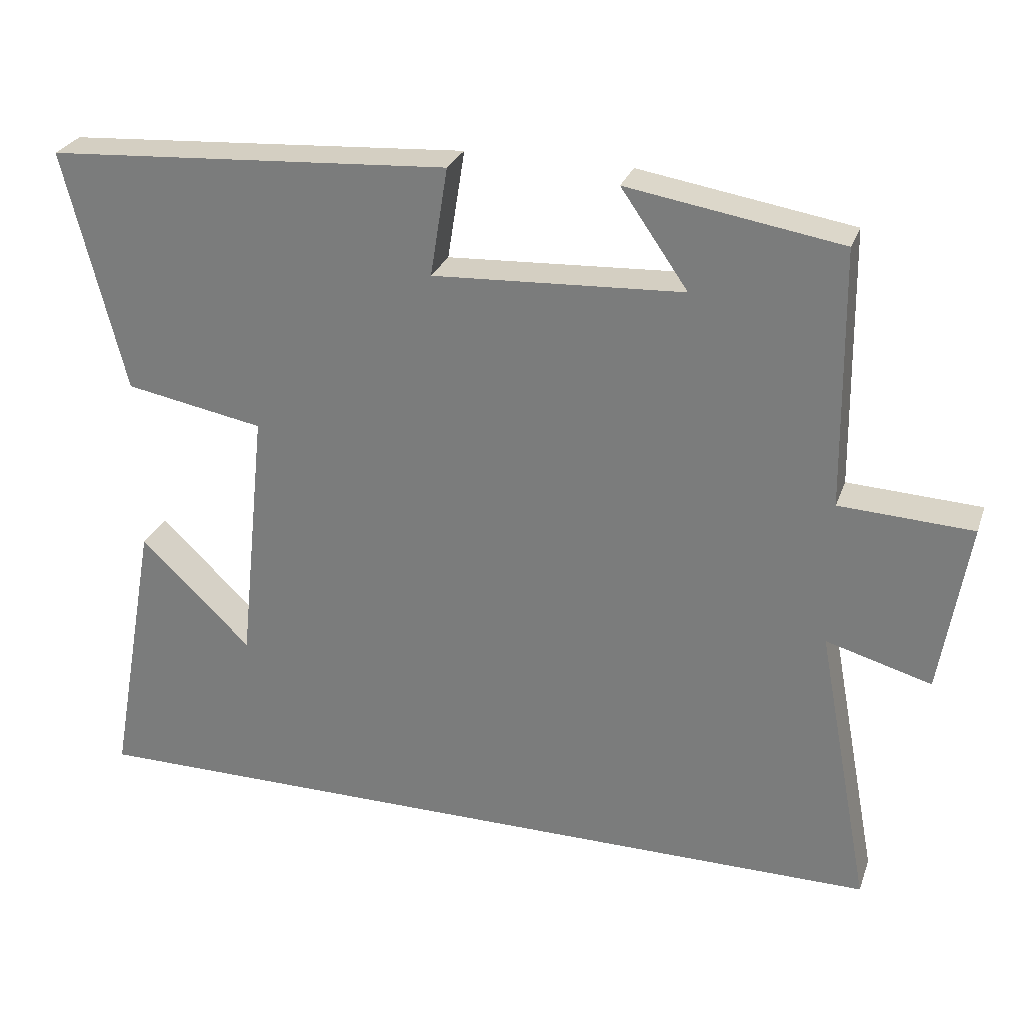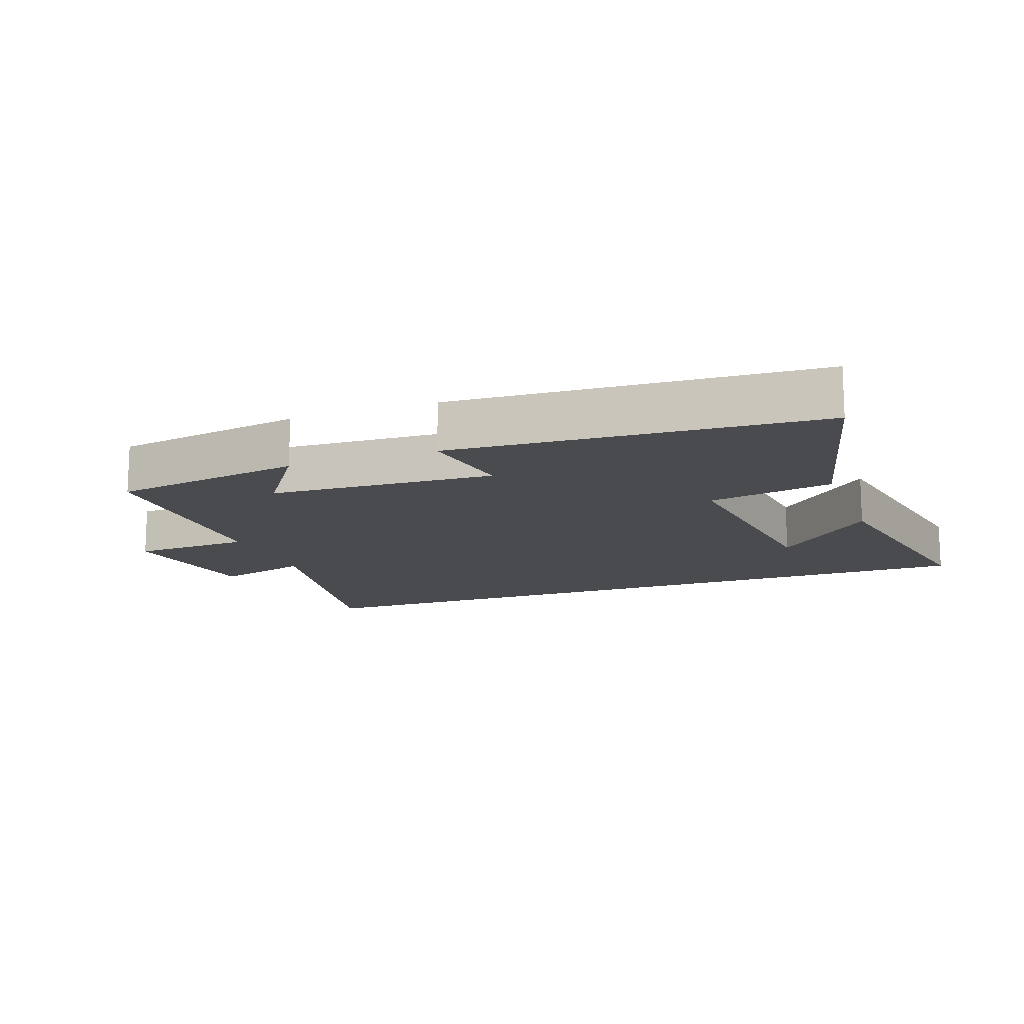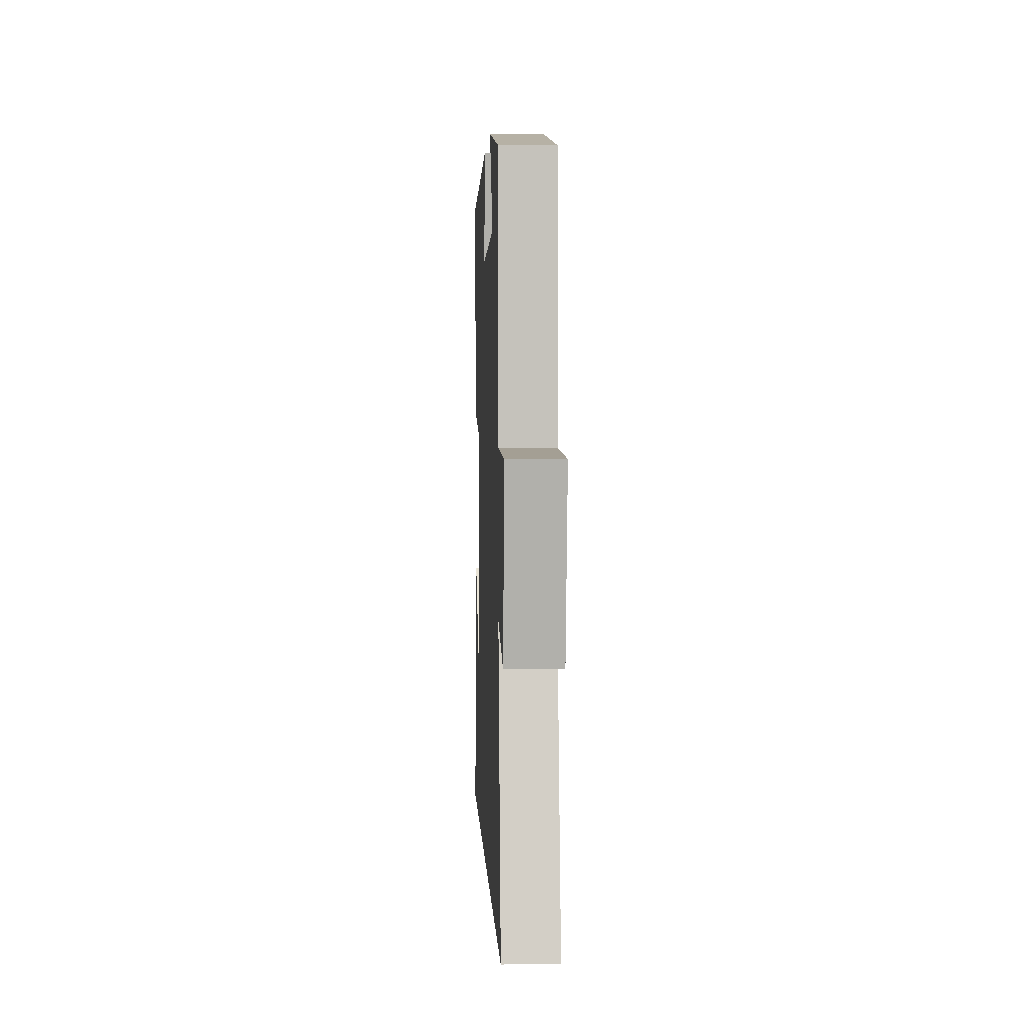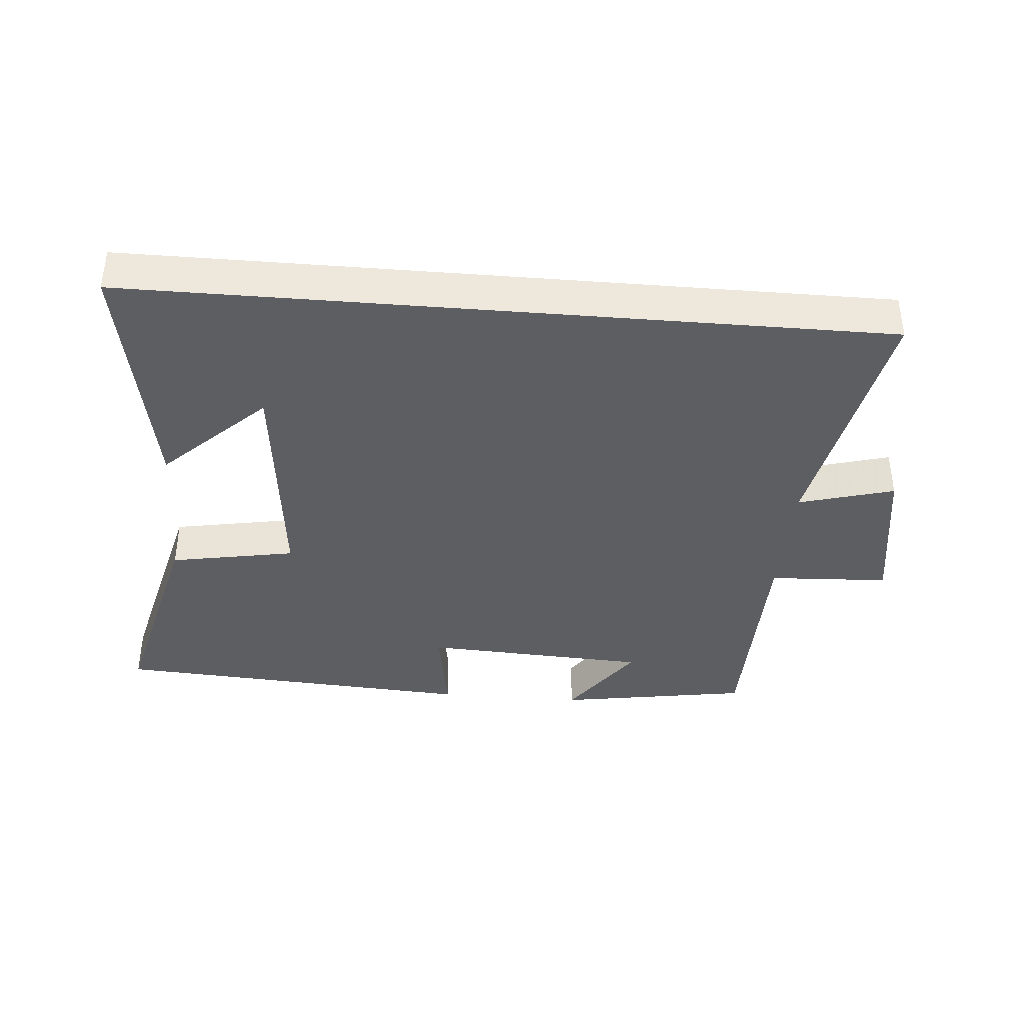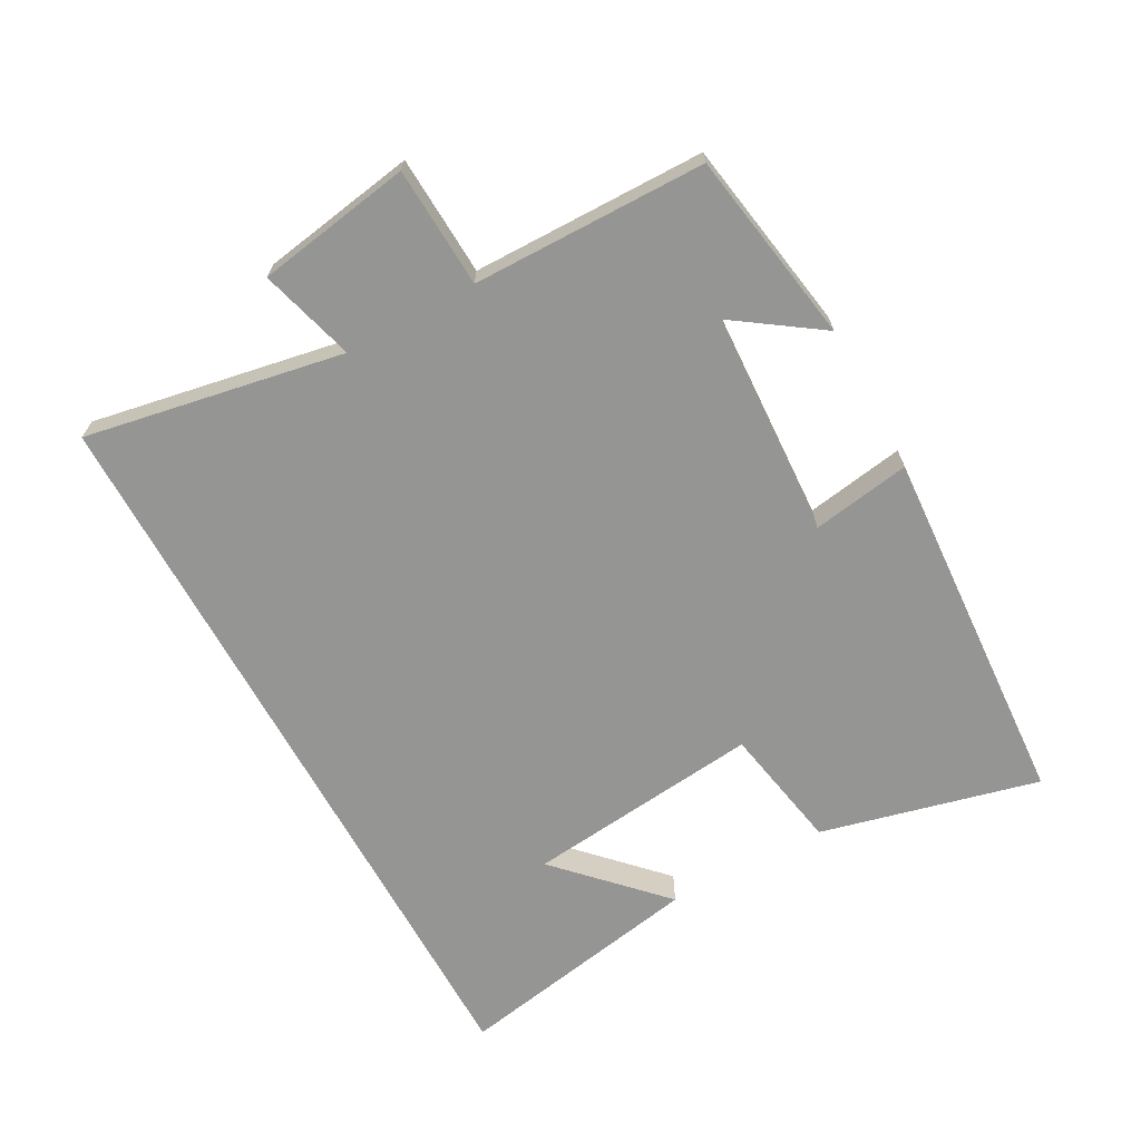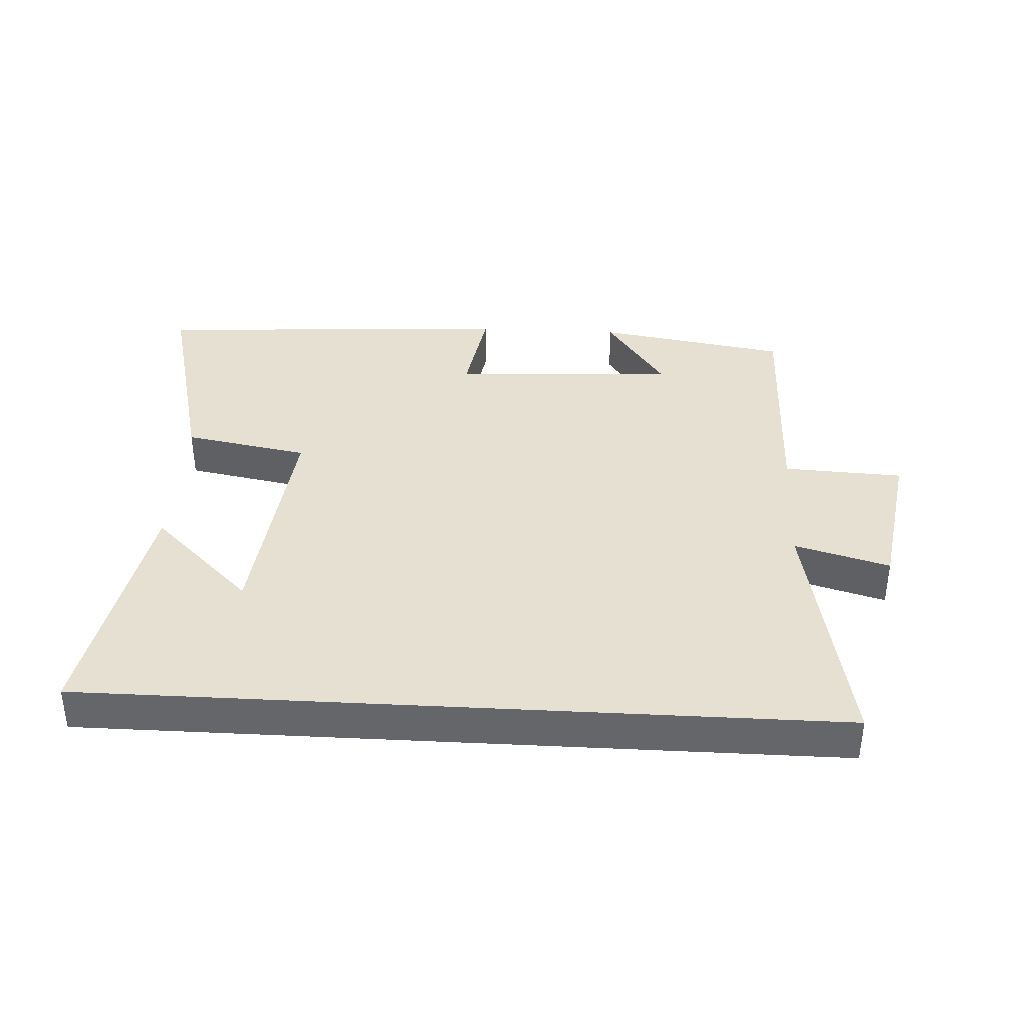
<metadata>
{"format":"obj","ext":"obj","renderer":"f3d","projection":"perspective","resolution":1024,"background":"white","views":[{"elev":27.5,"azim":-162.6,"up":"+Z"},{"elev":-13.8,"azim":20.4,"up":"+Y"},{"elev":2.7,"azim":-92.4,"up":"+Z"},{"elev":-38.4,"azim":175.2,"up":"+Y"},{"elev":-67.3,"azim":-61.2,"up":"+Y"},{"elev":37.8,"azim":-176.8,"up":"+Y"}]}
</metadata>
<code>
v -0.495 0.07 0.452
v -0.202 0.07 0.5
v -0.294 0.07 0.368
v 0.05 0.07 0.35
v 0.026 0.07 0.5
v 0.583 0.07 0.464
v 0.5 0.07 0.131
v 0.309 0.07 0.096
v 0.347 0.07 -0.264
v 0.5 0.07 -0.117
v 0.569 0.07 -0.5
v -0.574 0.07 -0.5
v -0.5 0.07 -0.107
v -0.645 0.07 -0.148
v -0.683 0.07 0.088
v -0.5 0.07 0.097
v -0.495 0 0.452
v -0.202 0 0.5
v -0.294 0 0.368
v 0.05 0 0.35
v 0.026 0 0.5
v 0.583 0 0.464
v 0.5 0 0.131
v 0.309 0 0.096
v 0.347 0 -0.264
v 0.5 0 -0.117
v 0.569 0 -0.5
v -0.574 0 -0.5
v -0.5 0 -0.107
v -0.645 0 -0.148
v -0.683 0 0.088
v -0.5 0 0.097
f 13 14 15 16
f 13 16 1
f 11 12 13
f 9 10 11
f 9 11 13 1
f 5 6 7 8
f 4 5 8 9
f 3 4 9
f 1 2 3
f 1 3 9
f 32 31 30 29
f 17 32 29
f 29 28 27
f 27 26 25
f 17 29 27 25
f 24 23 22 21
f 25 24 21 20
f 25 20 19
f 19 18 17
f 25 19 17
f 1 17 18 2
f 2 18 19 3
f 3 19 20 4
f 4 20 21 5
f 5 21 22 6
f 6 22 23 7
f 7 23 24 8
f 8 24 25 9
f 9 25 26 10
f 10 26 27 11
f 11 27 28 12
f 12 28 29 13
f 13 29 30 14
f 14 30 31 15
f 15 31 32 16
f 16 32 17 1

</code>
